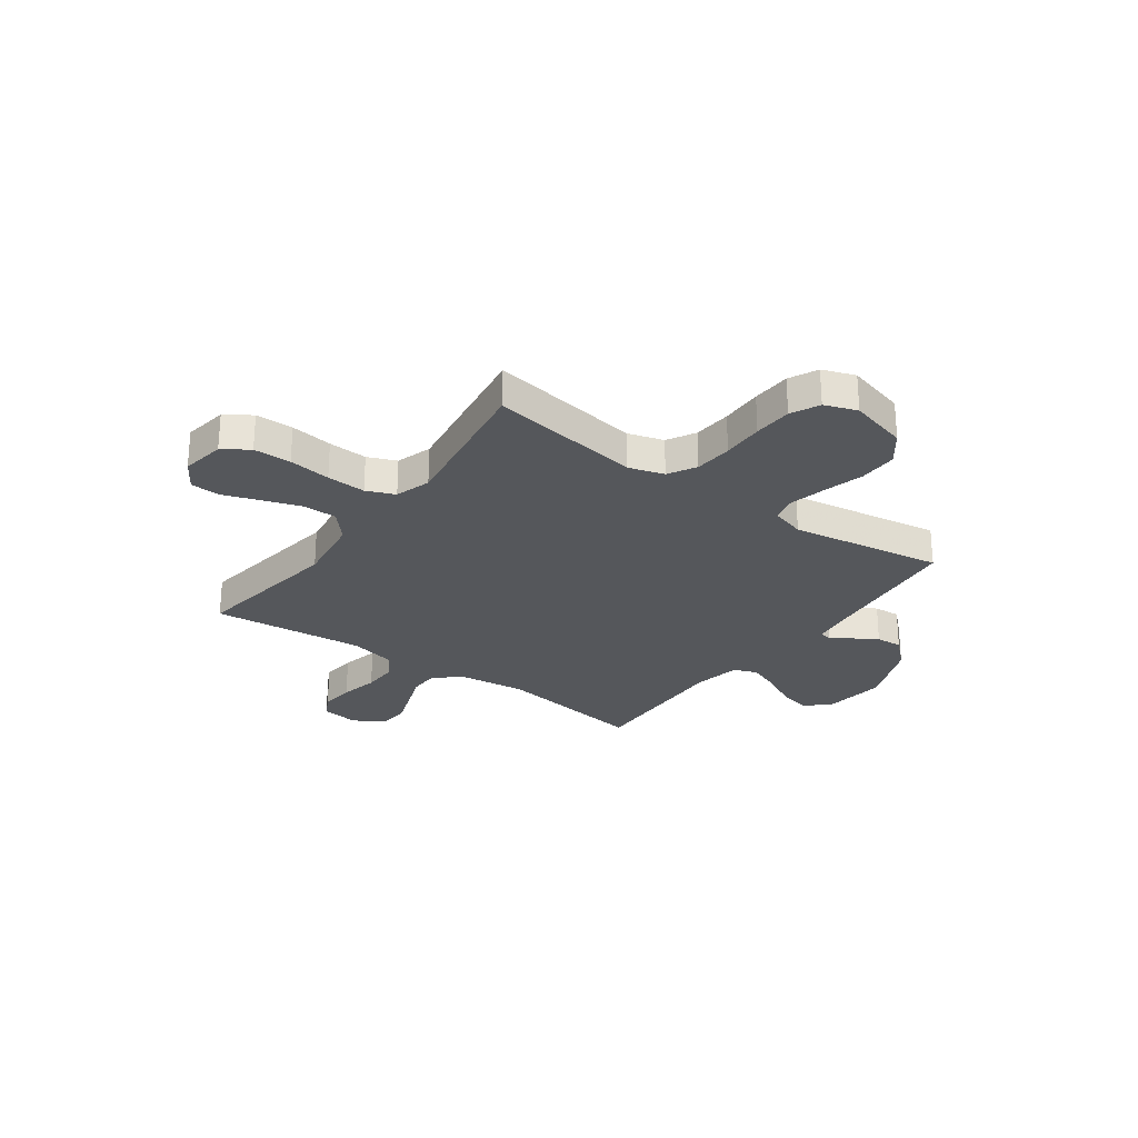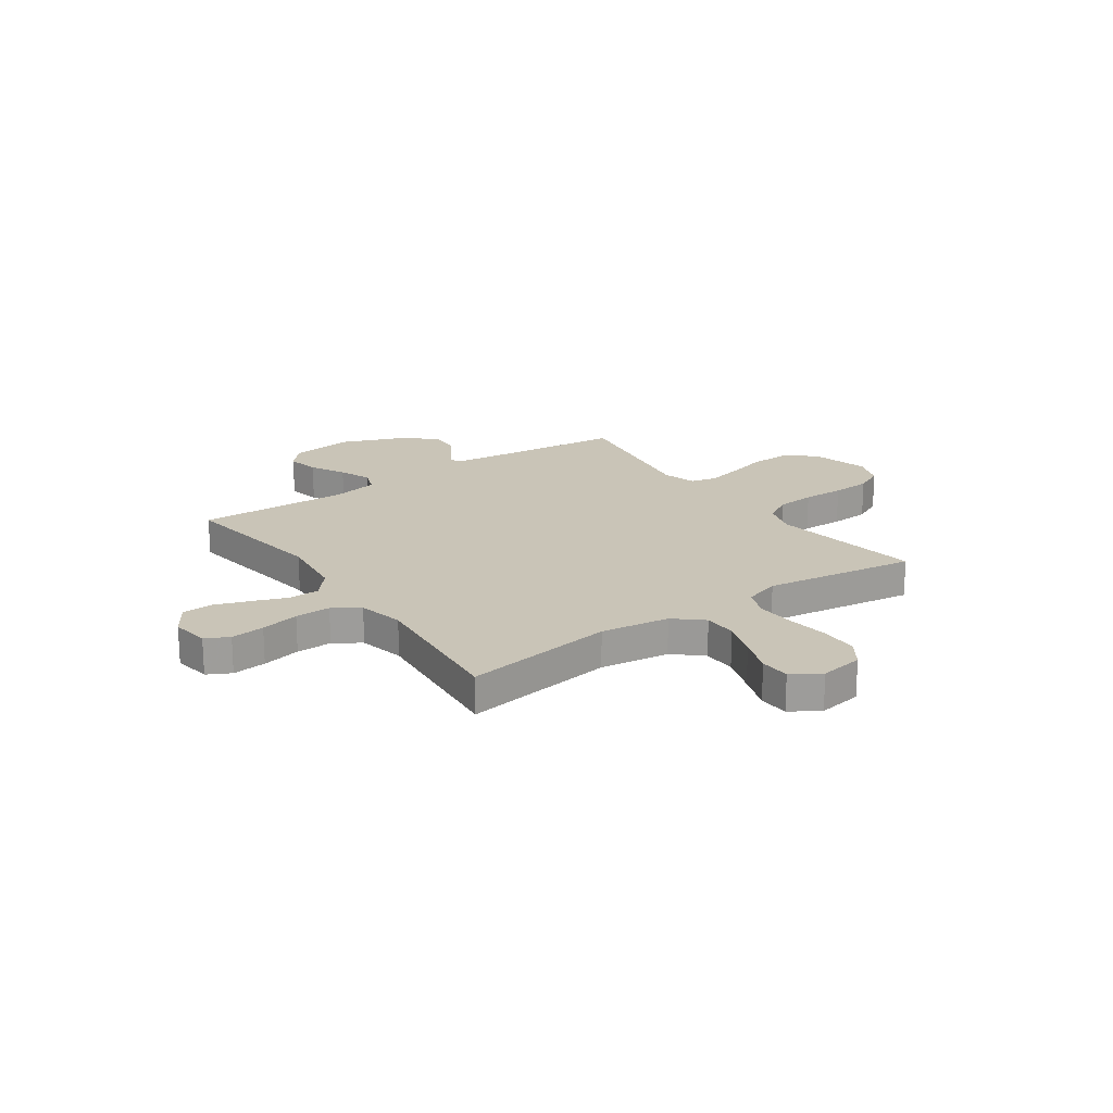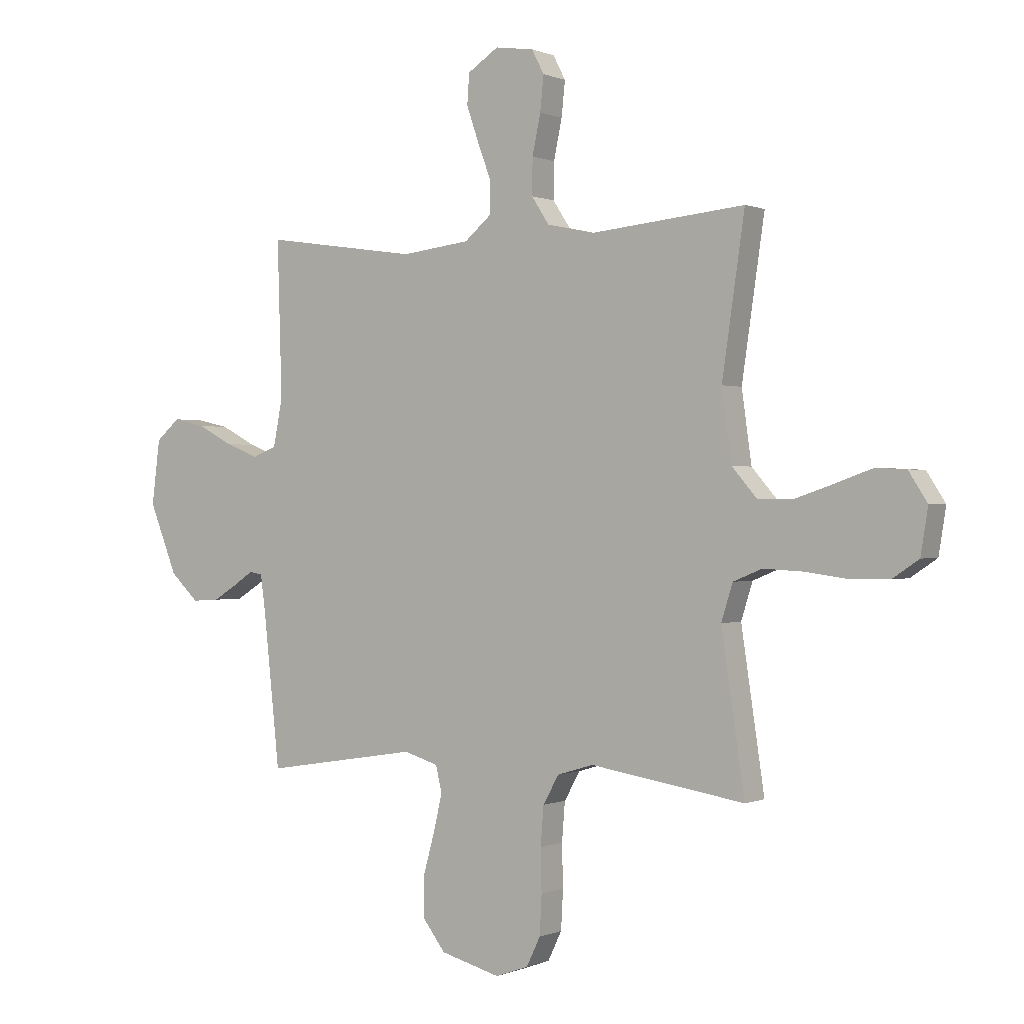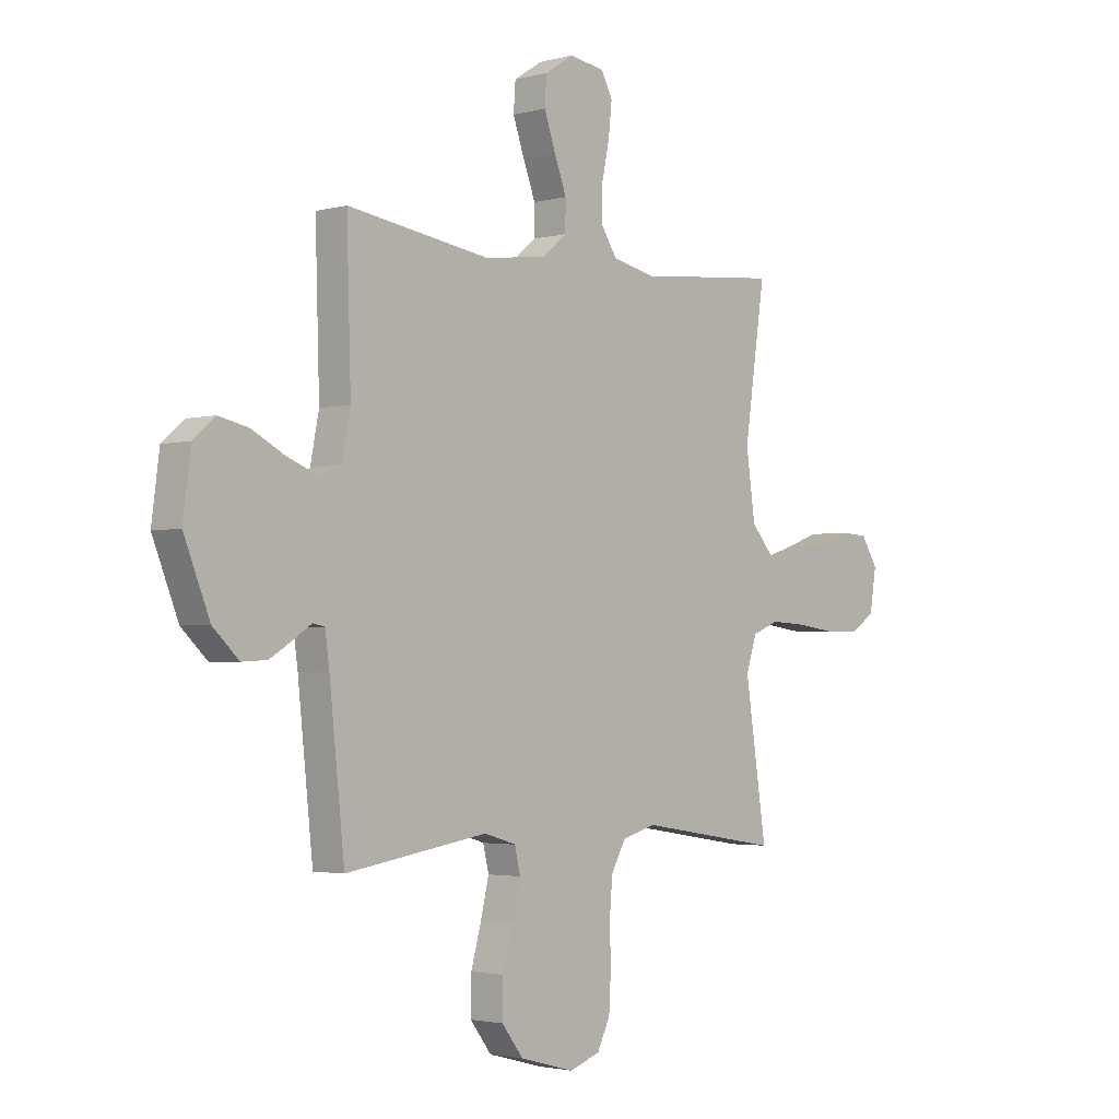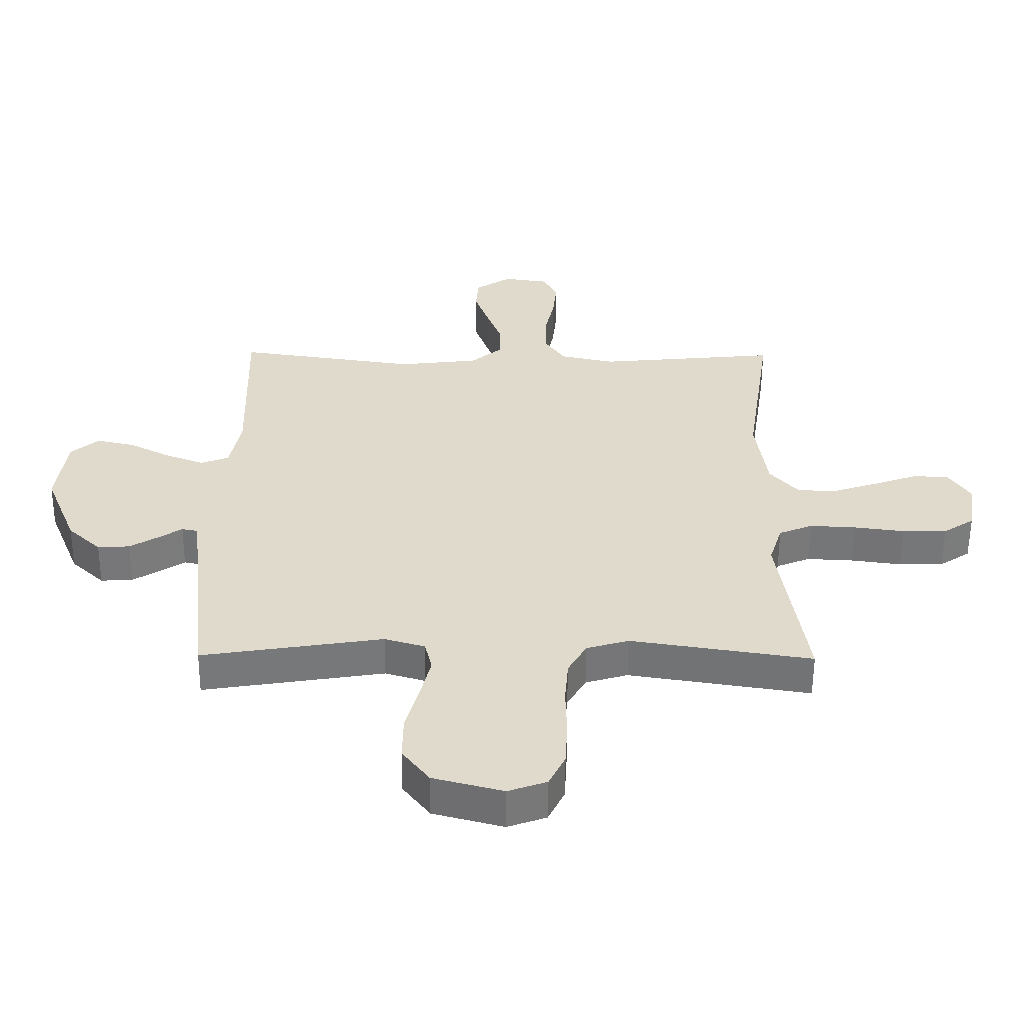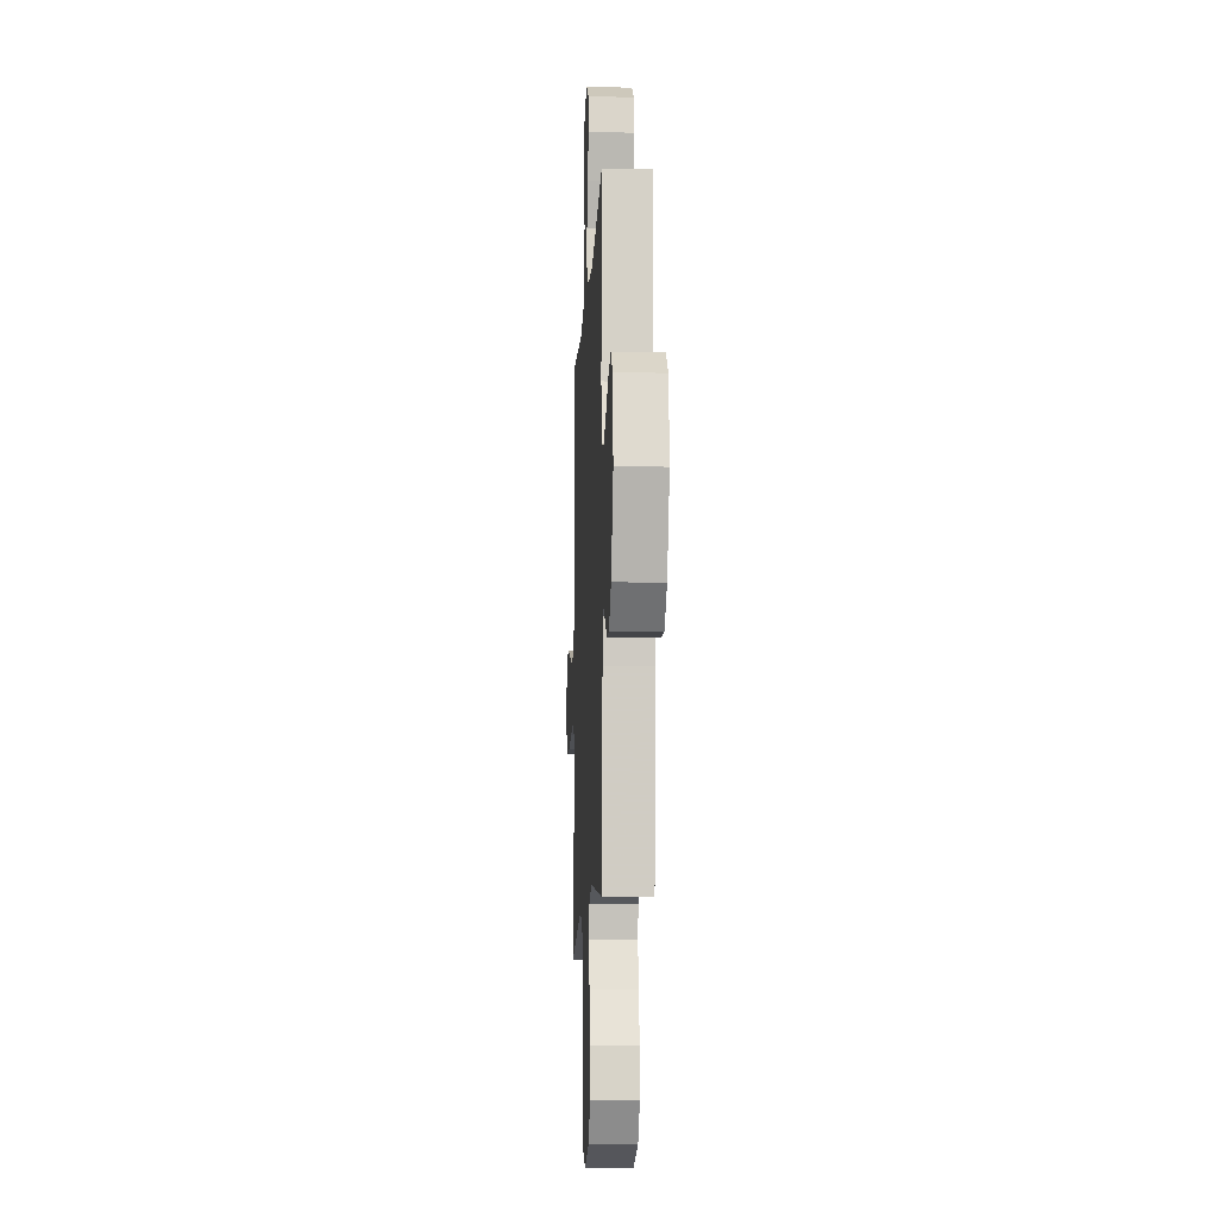
<metadata>
{"format":"obj","ext":"obj","renderer":"f3d","projection":"perspective","resolution":1024,"background":"white","views":[{"elev":-26.8,"azim":144.1,"up":"+Y"},{"elev":20.0,"azim":55.0,"up":"+Y"},{"elev":0.2,"azim":33.7,"up":"+Z"},{"elev":-2.7,"azim":-47.3,"up":"+Z"},{"elev":-57.0,"azim":-0.4,"up":"+Z"},{"elev":-11.4,"azim":-92.8,"up":"+Z"}]}
</metadata>
<code>
v -0.5 0.07 -0.5
v -0.532 0.07 -0.2
v -0.541 0.07 -0.134
v -0.566 0.07 -0.129
v -0.605 0.07 -0.155
v -0.652 0.07 -0.184
v -0.705 0.07 -0.187
v -0.76 0.07 -0.135
v -0.814 0.07 0
v -0.798 0.07 0.125
v -0.752 0.07 0.165
v -0.689 0.07 0.151
v -0.62 0.07 0.115
v -0.556 0.07 0.09
v -0.509 0.07 0.108
v -0.491 0.07 0.2
v -0.5 0.07 0.5
v -0.2 0.07 0.456
v -0.067 0.07 0.472
v -0.015 0.07 0.516
v -0.014 0.07 0.577
v -0.04 0.07 0.646
v -0.064 0.07 0.715
v -0.06 0.07 0.774
v 0 0.07 0.813
v 0.075 0.07 0.802
v 0.099 0.07 0.756
v 0.092 0.07 0.689
v 0.076 0.07 0.613
v 0.075 0.07 0.543
v 0.109 0.07 0.491
v 0.2 0.07 0.471
v 0.5 0.07 0.5
v 0.456 0.07 0.2
v 0.475 0.07 0.064
v 0.523 0.07 0.009
v 0.589 0.07 0.008
v 0.664 0.07 0.033
v 0.737 0.07 0.059
v 0.796 0.07 0.056
v 0.832 0.07 0
v 0.818 0.07 -0.087
v 0.767 0.07 -0.121
v 0.693 0.07 -0.122
v 0.61 0.07 -0.111
v 0.533 0.07 -0.107
v 0.477 0.07 -0.13
v 0.455 0.07 -0.2
v 0.5 0.07 -0.5
v 0.2 0.07 -0.453
v 0.13 0.07 -0.474
v 0.099 0.07 -0.529
v 0.093 0.07 -0.604
v 0.095 0.07 -0.686
v 0.091 0.07 -0.762
v 0.064 0.07 -0.818
v 0 0.07 -0.841
v -0.116 0.07 -0.81
v -0.161 0.07 -0.751
v -0.16 0.07 -0.675
v -0.138 0.07 -0.595
v -0.121 0.07 -0.523
v -0.133 0.07 -0.472
v -0.2 0.07 -0.452
v -0.5 0 -0.5
v -0.532 0 -0.2
v -0.541 0 -0.134
v -0.566 0 -0.129
v -0.605 0 -0.155
v -0.652 0 -0.184
v -0.705 0 -0.187
v -0.76 0 -0.135
v -0.814 0 0
v -0.798 0 0.125
v -0.752 0 0.165
v -0.689 0 0.151
v -0.62 0 0.115
v -0.556 0 0.09
v -0.509 0 0.108
v -0.491 0 0.2
v -0.5 0 0.5
v -0.2 0 0.456
v -0.067 0 0.472
v -0.015 0 0.516
v -0.014 0 0.577
v -0.04 0 0.646
v -0.064 0 0.715
v -0.06 0 0.774
v 0 0 0.813
v 0.075 0 0.802
v 0.099 0 0.756
v 0.092 0 0.689
v 0.076 0 0.613
v 0.075 0 0.543
v 0.109 0 0.491
v 0.2 0 0.471
v 0.5 0 0.5
v 0.456 0 0.2
v 0.475 0 0.064
v 0.523 0 0.009
v 0.589 0 0.008
v 0.664 0 0.033
v 0.737 0 0.059
v 0.796 0 0.056
v 0.832 0 0
v 0.818 0 -0.087
v 0.767 0 -0.121
v 0.693 0 -0.122
v 0.61 0 -0.111
v 0.533 0 -0.107
v 0.477 0 -0.13
v 0.455 0 -0.2
v 0.5 0 -0.5
v 0.2 0 -0.453
v 0.13 0 -0.474
v 0.099 0 -0.529
v 0.093 0 -0.604
v 0.095 0 -0.686
v 0.091 0 -0.762
v 0.064 0 -0.818
v 0 0 -0.841
v -0.116 0 -0.81
v -0.161 0 -0.751
v -0.16 0 -0.675
v -0.138 0 -0.595
v -0.121 0 -0.523
v -0.133 0 -0.472
v -0.2 0 -0.452
f 59 60 61
f 58 59 61
f 57 58 61
f 56 57 61
f 55 56 61
f 54 55 61
f 53 54 61
f 52 53 61 62
f 51 52 62 63
f 48 49 50
f 51 63 64
f 50 51 64
f 48 50 64
f 47 48 64
f 43 44 45
f 42 43 45
f 41 42 45
f 40 41 45
f 39 40 45
f 38 39 45
f 37 38 45 46
f 36 37 46 47
f 32 33 34
f 31 32 34 35
f 27 28 29
f 26 27 29
f 25 26 29
f 24 25 29
f 23 24 29
f 22 23 29
f 21 22 29
f 20 21 29 30
f 19 20 30 31
f 16 17 18
f 19 31 35
f 18 19 35
f 16 18 35
f 15 16 35
f 11 12 13
f 10 11 13
f 9 10 13
f 8 9 13
f 7 8 13
f 6 7 13
f 5 6 13
f 4 5 13
f 3 4 13 14
f 36 47 64
f 35 36 64
f 15 35 64
f 14 15 64
f 3 14 64
f 2 3 64
f 1 2 64
f 125 124 123
f 125 123 122
f 125 122 121
f 125 121 120
f 125 120 119
f 125 119 118
f 125 118 117
f 126 125 117 116
f 127 126 116 115
f 114 113 112
f 128 127 115
f 128 115 114
f 128 114 112
f 128 112 111
f 109 108 107
f 109 107 106
f 109 106 105
f 109 105 104
f 109 104 103
f 109 103 102
f 110 109 102 101
f 111 110 101 100
f 98 97 96
f 99 98 96 95
f 93 92 91
f 93 91 90
f 93 90 89
f 93 89 88
f 93 88 87
f 93 87 86
f 93 86 85
f 94 93 85 84
f 95 94 84 83
f 82 81 80
f 99 95 83
f 99 83 82
f 99 82 80
f 99 80 79
f 77 76 75
f 77 75 74
f 77 74 73
f 77 73 72
f 77 72 71
f 77 71 70
f 77 70 69
f 77 69 68
f 78 77 68 67
f 128 111 100
f 128 100 99
f 128 99 79
f 128 79 78
f 128 78 67
f 128 67 66
f 128 66 65
f 1 65 66 2
f 2 66 67 3
f 3 67 68 4
f 4 68 69 5
f 5 69 70 6
f 6 70 71 7
f 7 71 72 8
f 8 72 73 9
f 9 73 74 10
f 10 74 75 11
f 11 75 76 12
f 12 76 77 13
f 13 77 78 14
f 14 78 79 15
f 15 79 80 16
f 16 80 81 17
f 17 81 82 18
f 18 82 83 19
f 19 83 84 20
f 20 84 85 21
f 21 85 86 22
f 22 86 87 23
f 23 87 88 24
f 24 88 89 25
f 25 89 90 26
f 26 90 91 27
f 27 91 92 28
f 28 92 93 29
f 29 93 94 30
f 30 94 95 31
f 31 95 96 32
f 32 96 97 33
f 33 97 98 34
f 34 98 99 35
f 35 99 100 36
f 36 100 101 37
f 37 101 102 38
f 38 102 103 39
f 39 103 104 40
f 40 104 105 41
f 41 105 106 42
f 42 106 107 43
f 43 107 108 44
f 44 108 109 45
f 45 109 110 46
f 46 110 111 47
f 47 111 112 48
f 48 112 113 49
f 49 113 114 50
f 50 114 115 51
f 51 115 116 52
f 52 116 117 53
f 53 117 118 54
f 54 118 119 55
f 55 119 120 56
f 56 120 121 57
f 57 121 122 58
f 58 122 123 59
f 59 123 124 60
f 60 124 125 61
f 61 125 126 62
f 62 126 127 63
f 63 127 128 64
f 64 128 65 1

</code>
